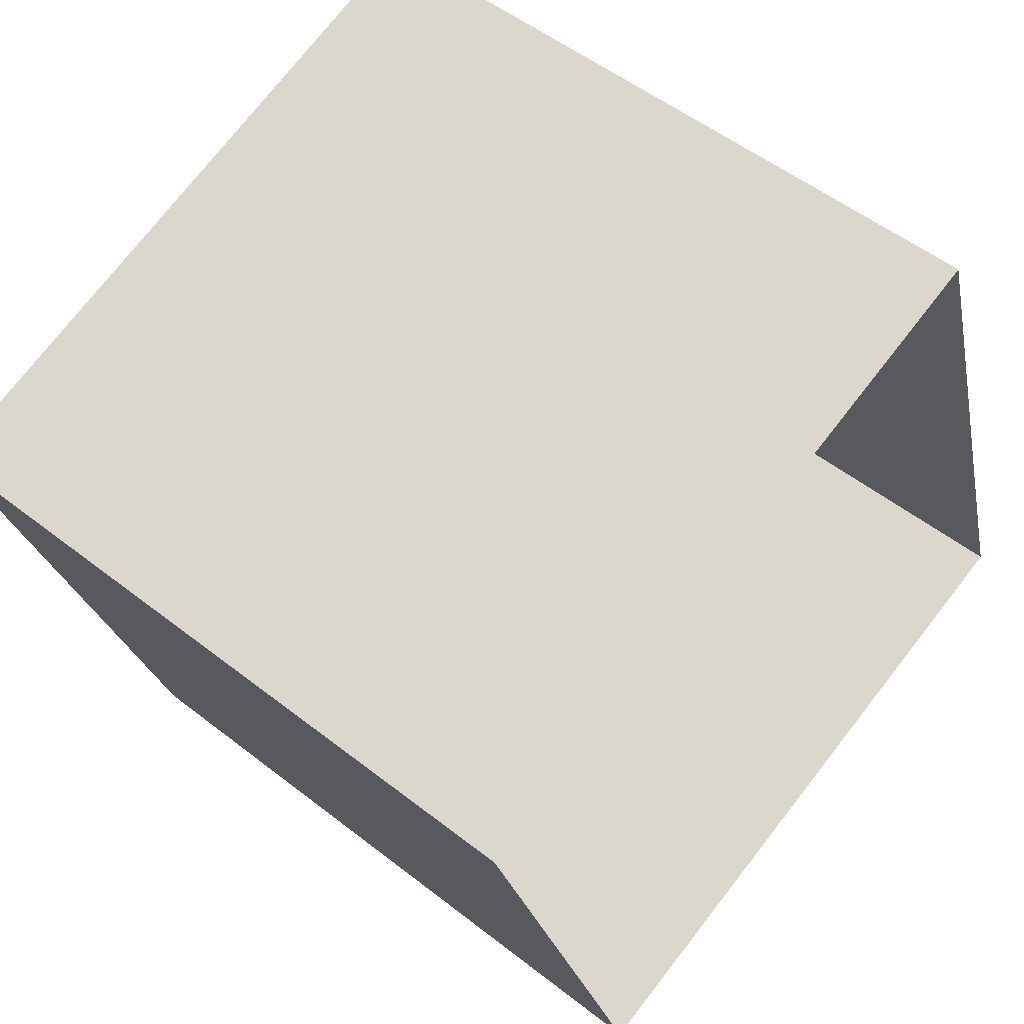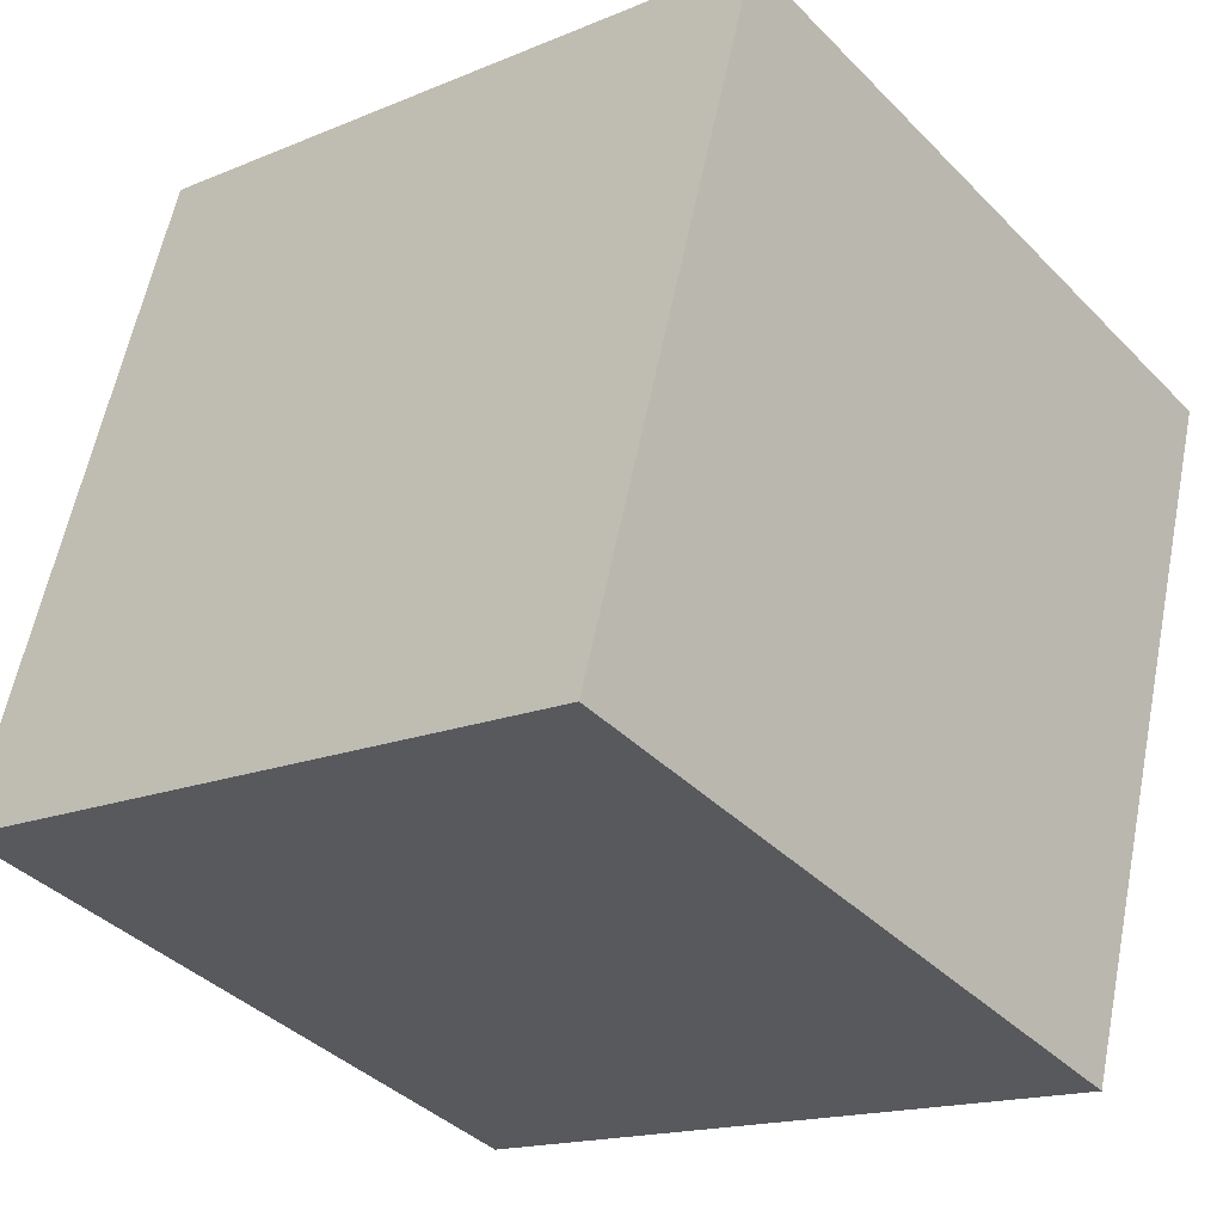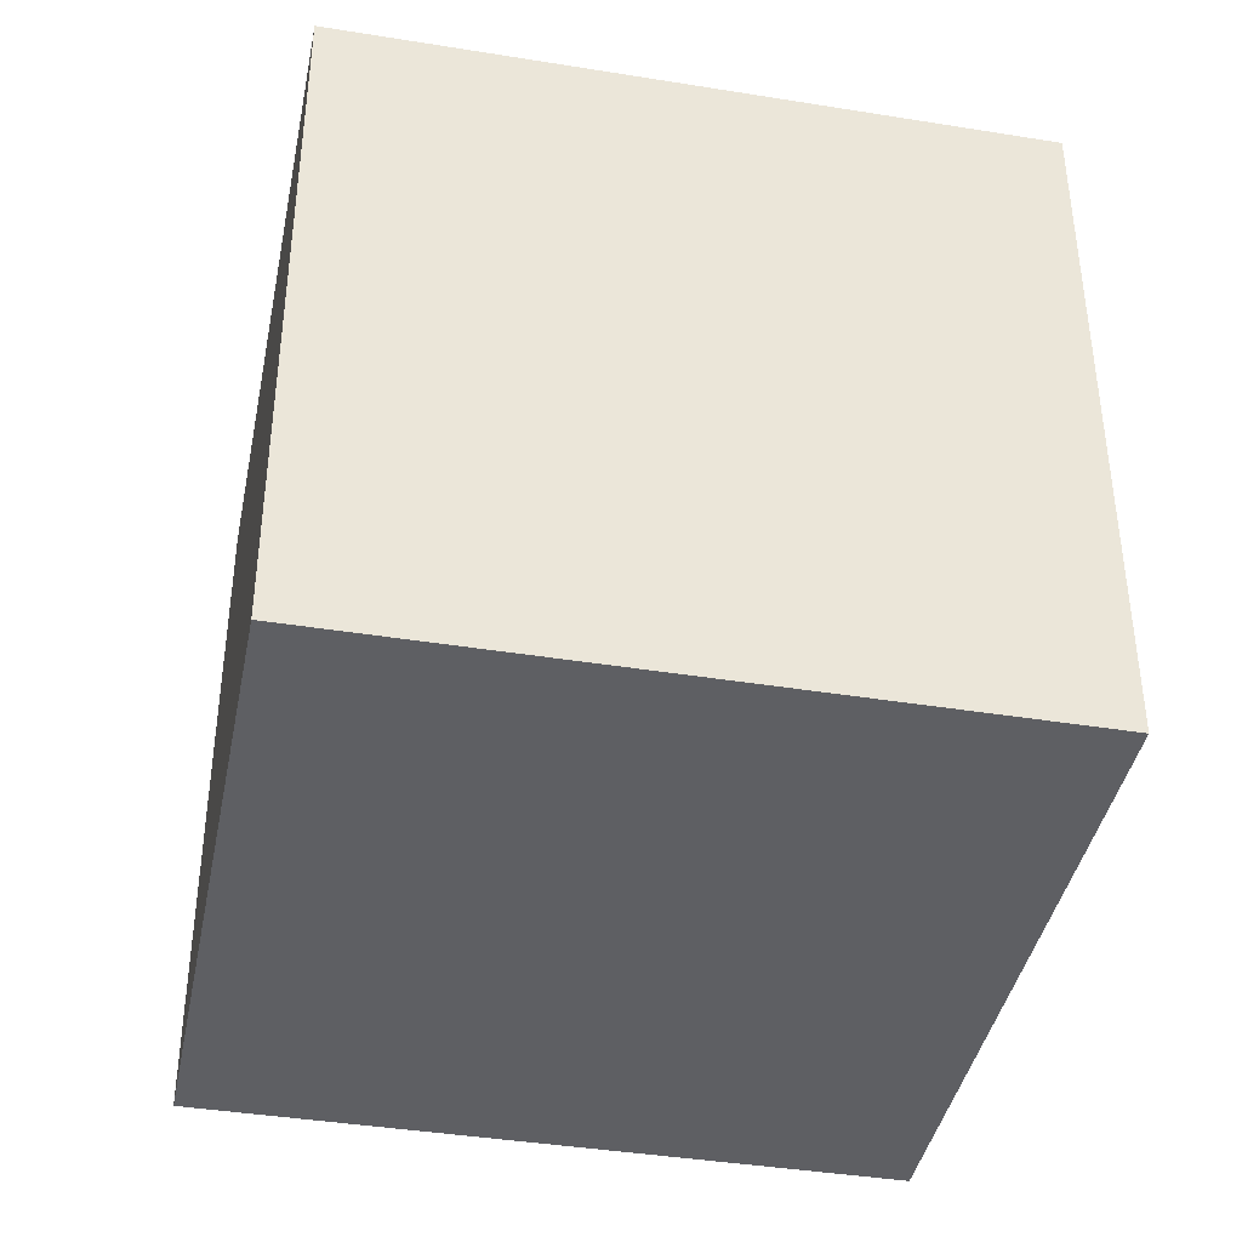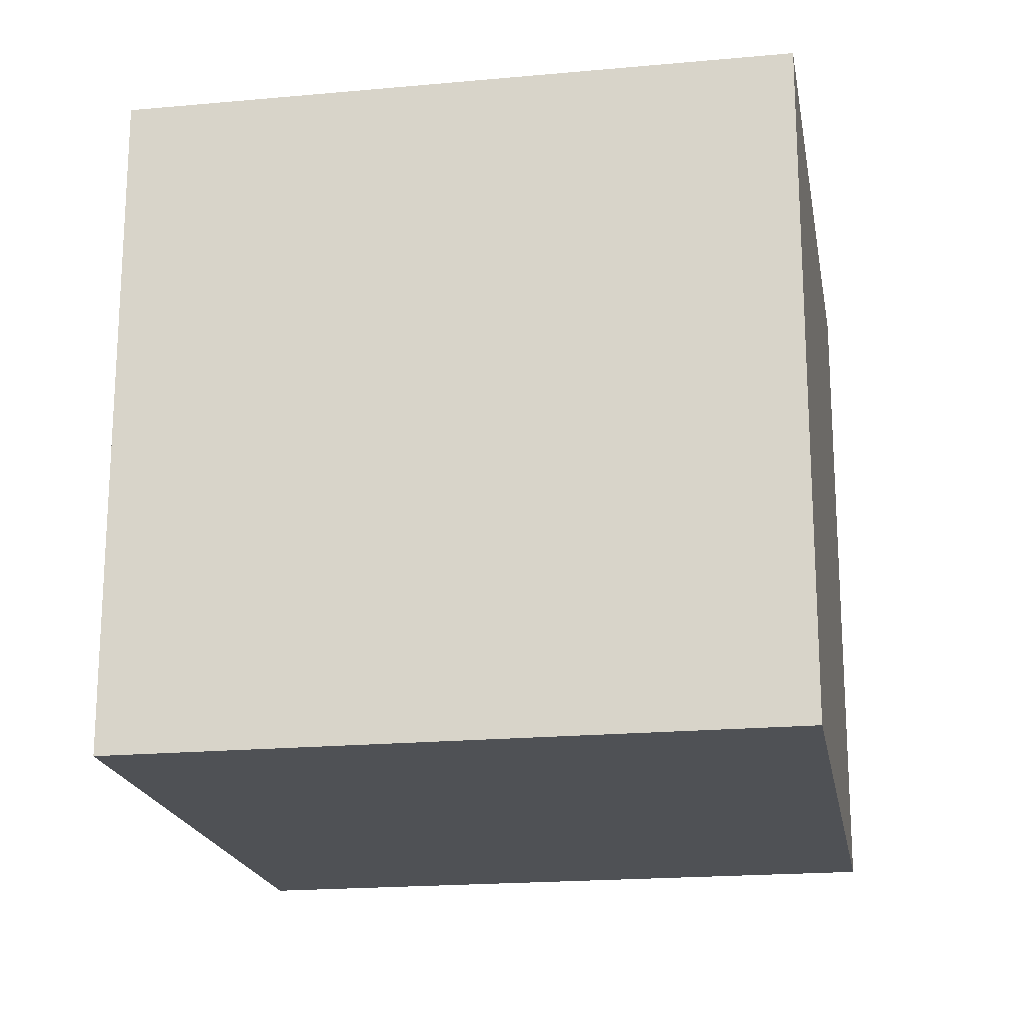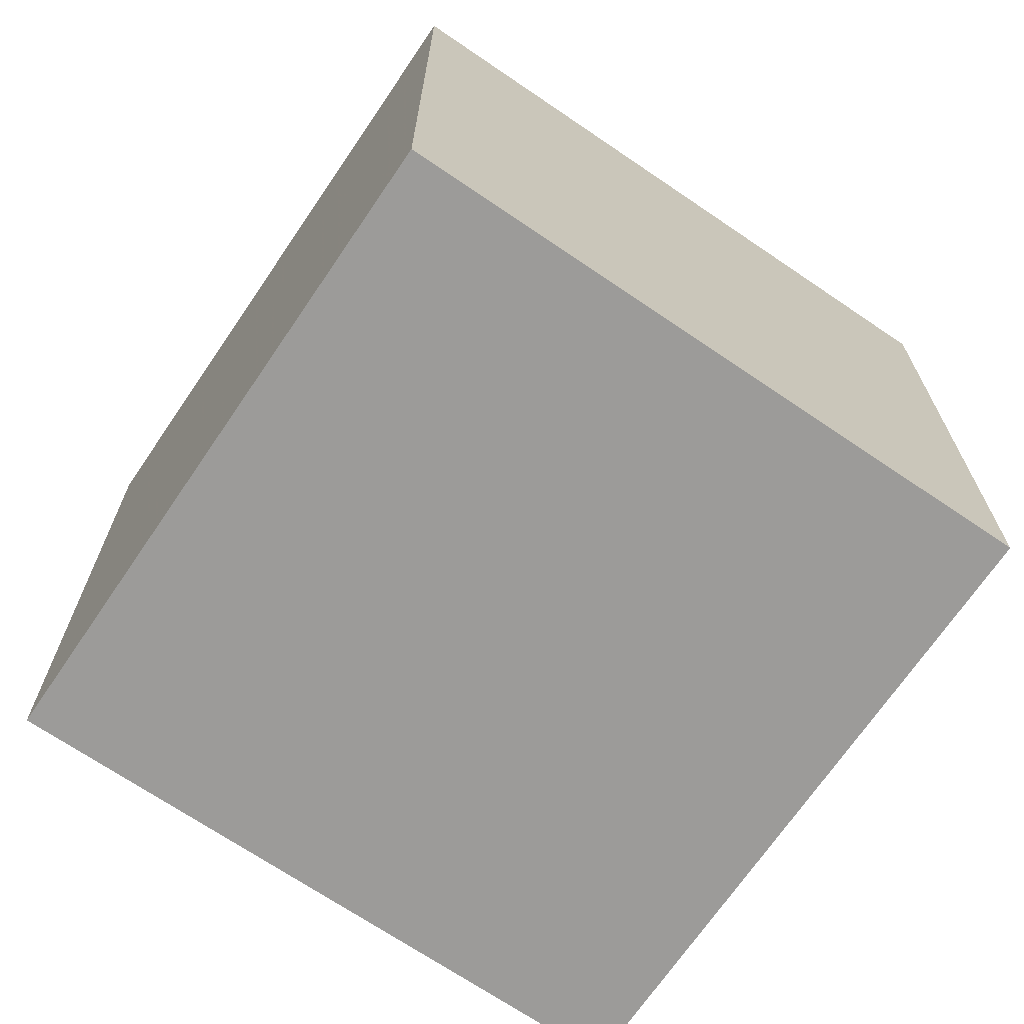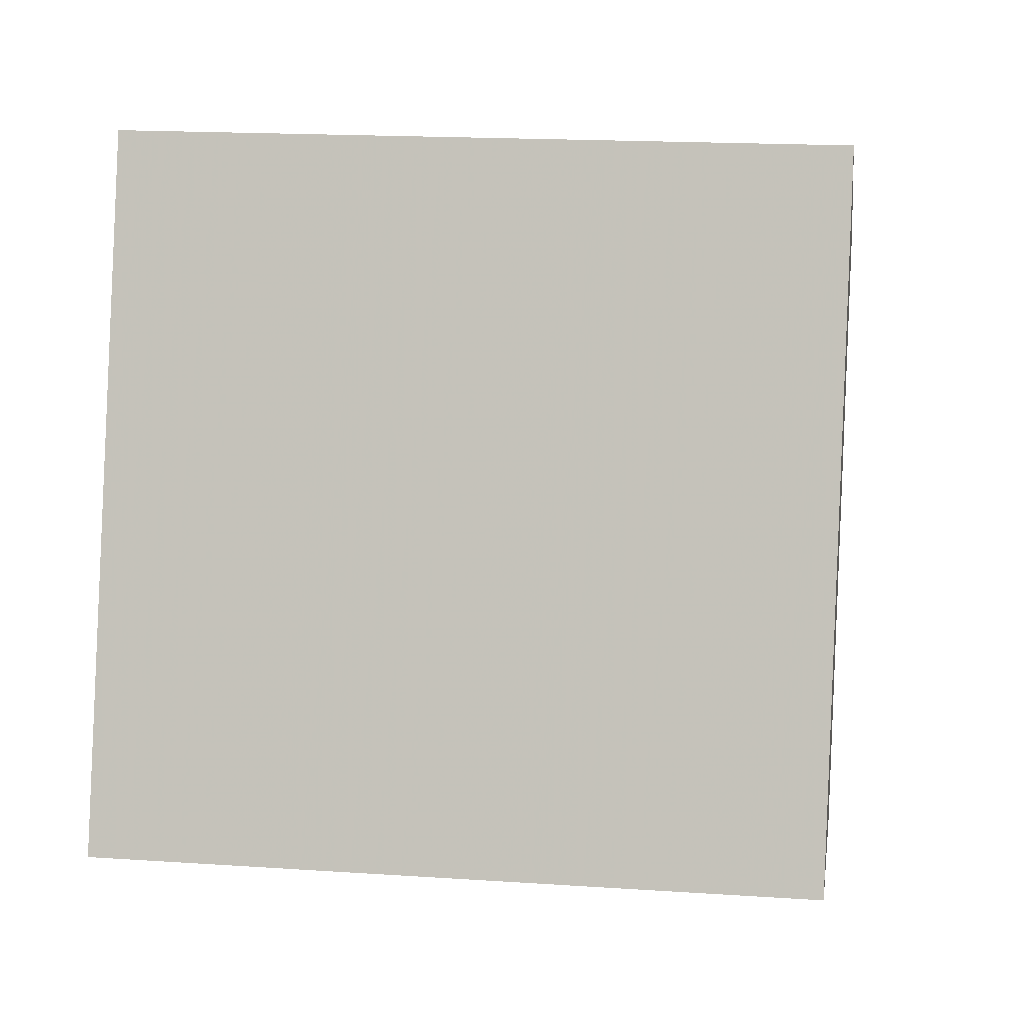
<metadata>
{"format":"obj","ext":"obj","renderer":"f3d","projection":"perspective","resolution":1024,"background":"white","views":[{"elev":52.5,"azim":130.2,"up":"+Z"},{"elev":-16.1,"azim":-49.0,"up":"+Z"},{"elev":-40.6,"azim":-173.7,"up":"+Y"},{"elev":-19.5,"azim":117.3,"up":"+Y"},{"elev":-69.7,"azim":73.3,"up":"+Y"},{"elev":17.0,"azim":-82.2,"up":"+Z"}]}
</metadata>
<code>
v 0.04688 -0.1562 -0.1016
v -0.1016 -0.1562 -0.05469
v -0.1016 0 -0.05469
v 0.04688 0 -0.1016
v 0.09375 -0.1562 0.04688
v -0.05469 -0.1562 0.09375
v -0.05469 0 0.09375
v 0.09375 0 0.04688
f 1 2 3
f 1 3 4
f 1 4 5
f 1 5 2
f 2 5 6
f 2 6 7
f 2 7 3
f 6 5 8
f 6 8 7
f 5 4 8

</code>
